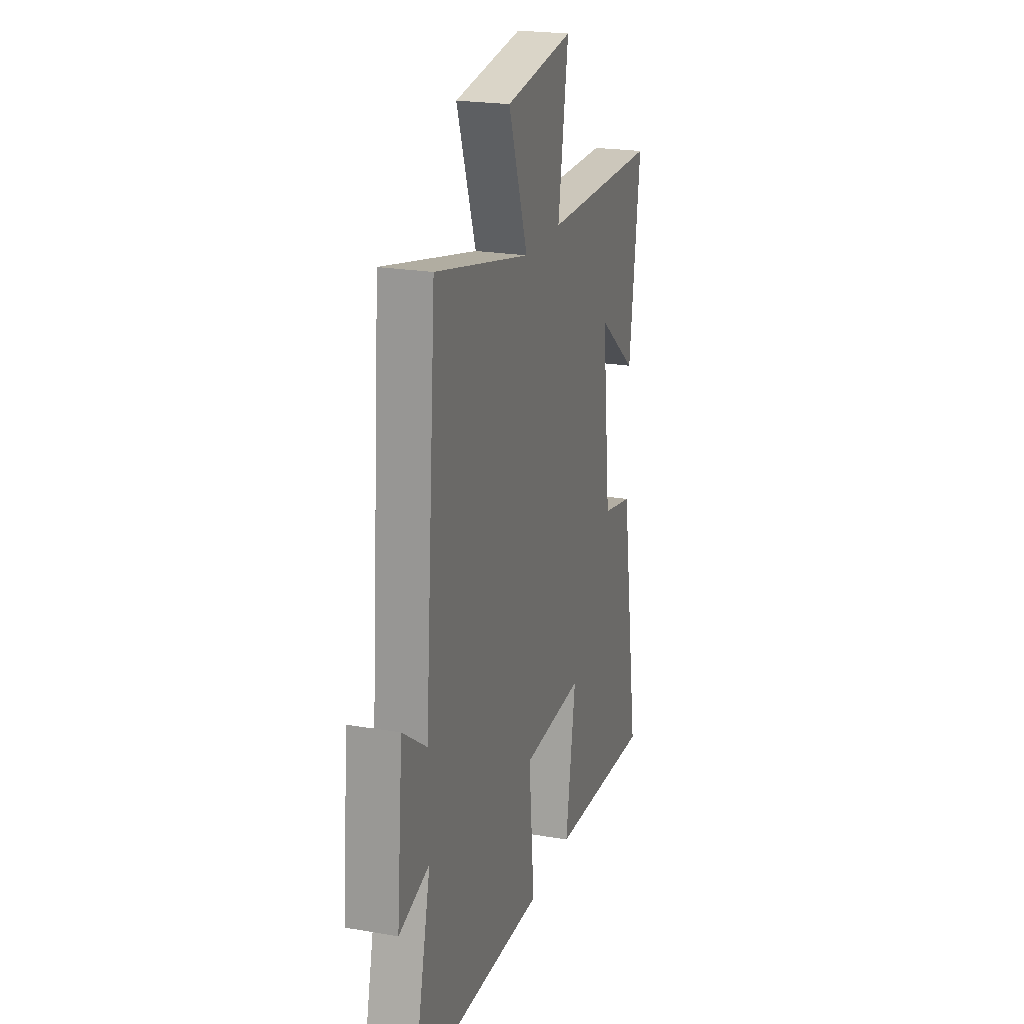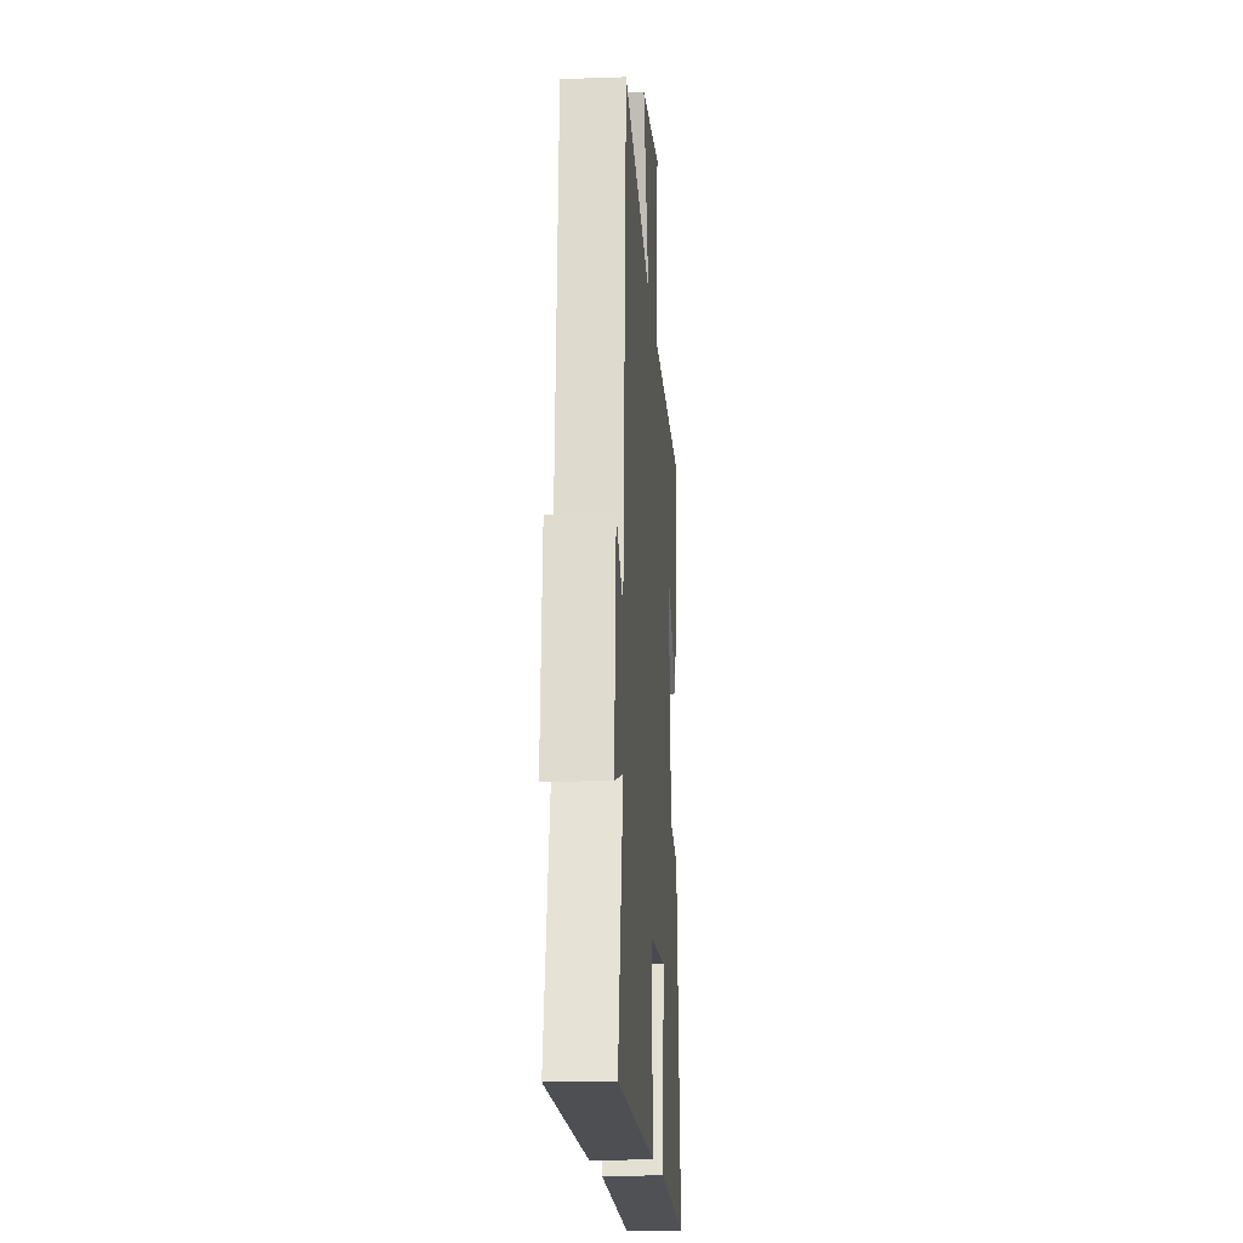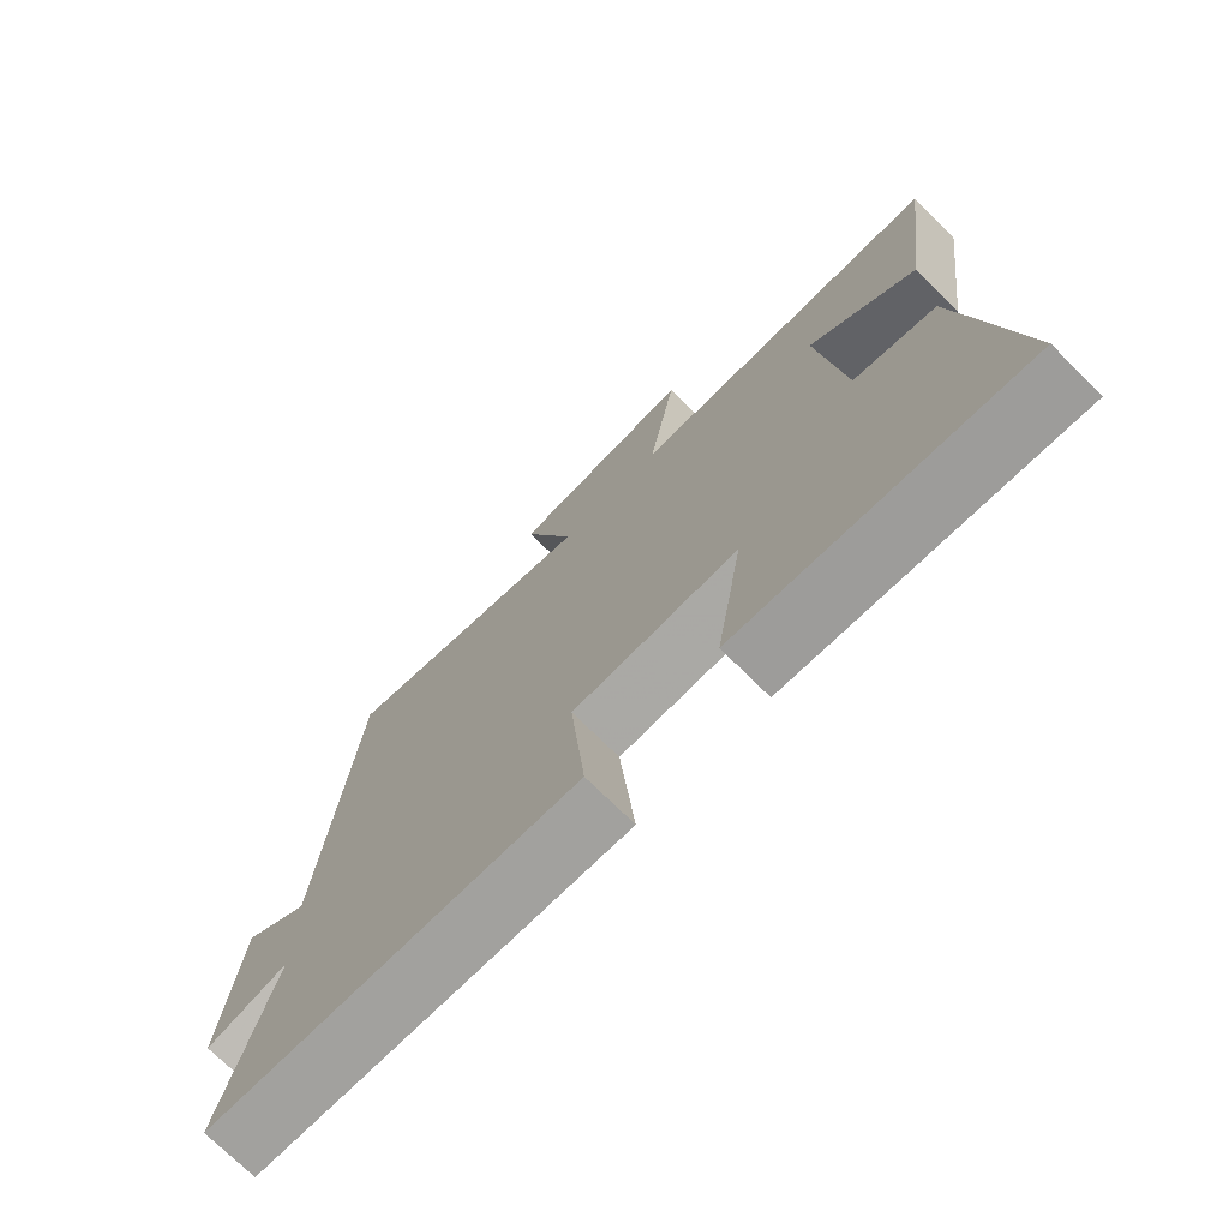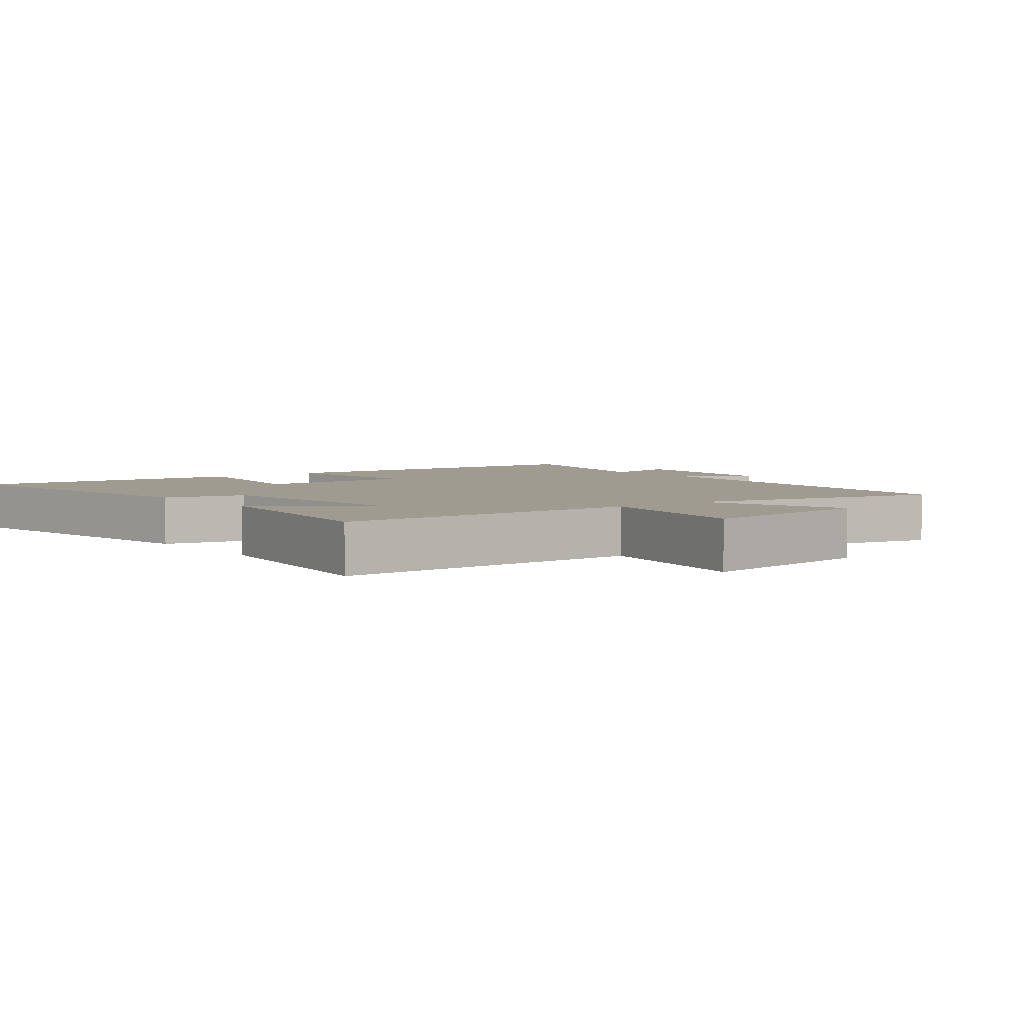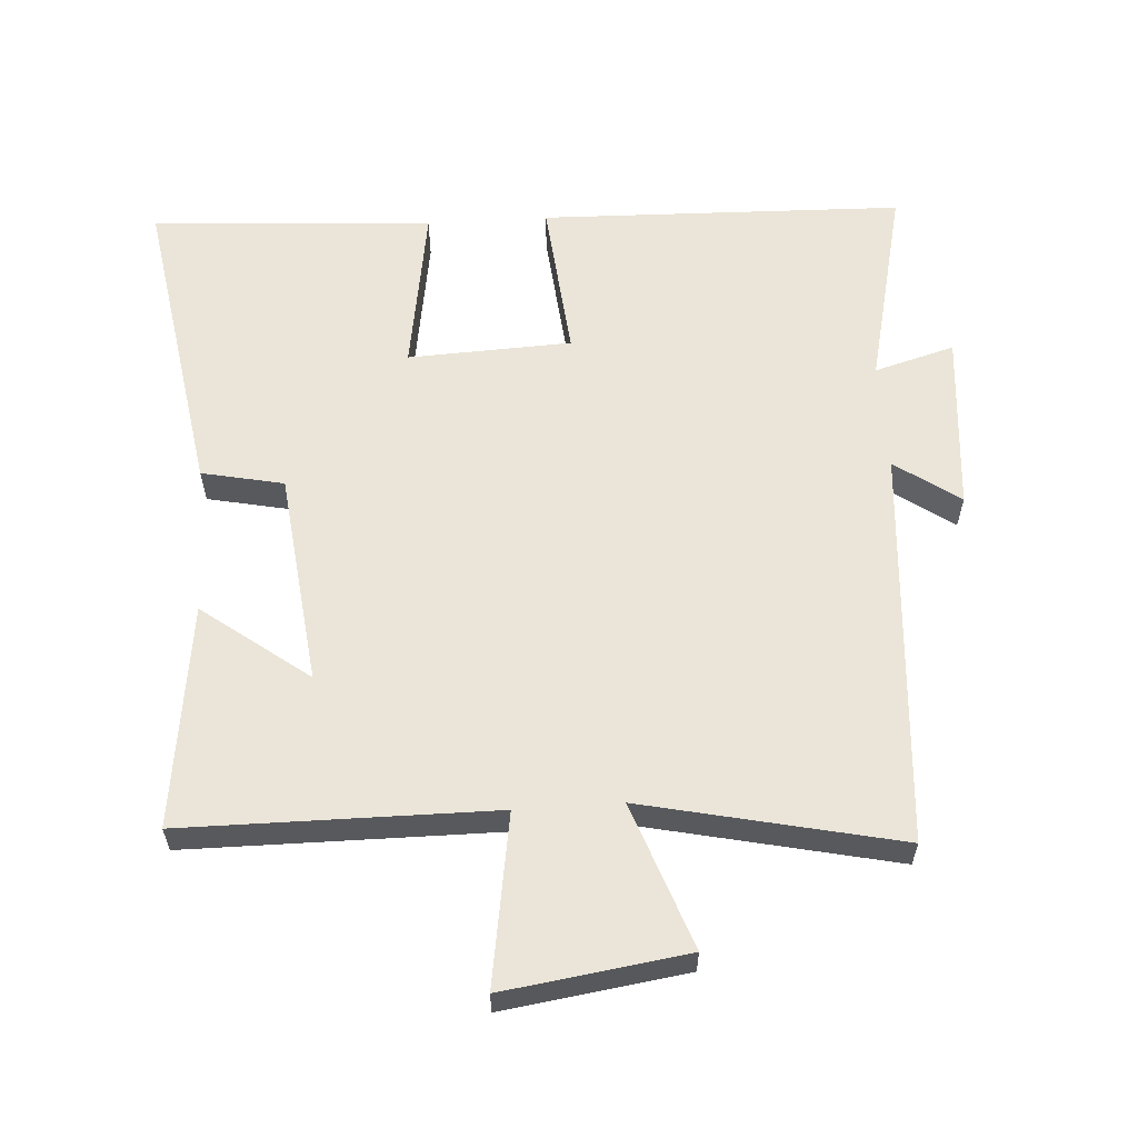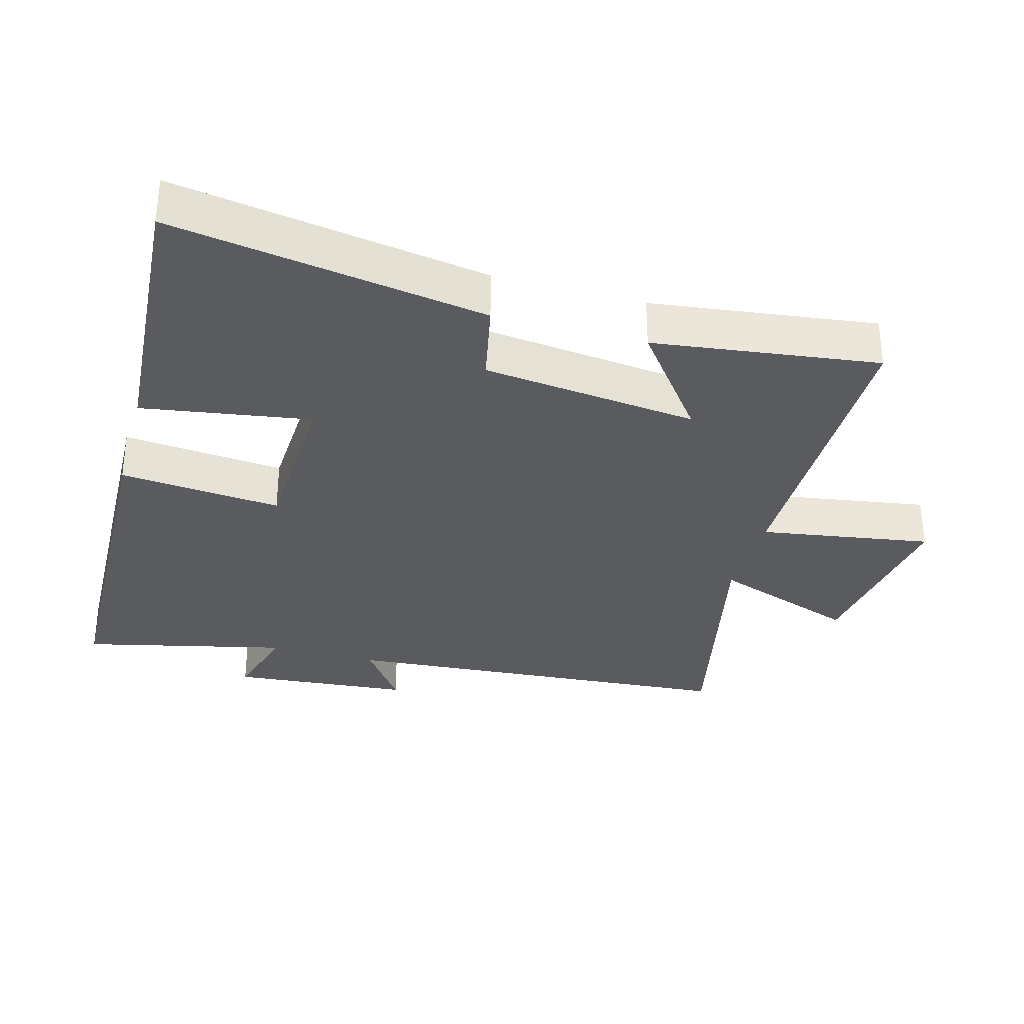
<metadata>
{"format":"obj","ext":"obj","renderer":"f3d","projection":"perspective","resolution":1024,"background":"white","views":[{"elev":22.1,"azim":106.8,"up":"+Z"},{"elev":-16.0,"azim":94.0,"up":"+Z"},{"elev":-73.4,"azim":-134.8,"up":"+Z"},{"elev":4.2,"azim":-37.6,"up":"+Y"},{"elev":59.4,"azim":-3.9,"up":"+Y"},{"elev":-32.6,"azim":-105.6,"up":"+Y"}]}
</metadata>
<code>
v -0.574 0.07 -0.53
v -0.5 0.07 -0.064
v -0.378 0.07 -0.038
v -0.342 0.07 0.282
v -0.5 0.07 0.162
v -0.544 0.07 0.496
v -0.081 0.07 0.5
v -0.122 0.07 0.755
v 0.15 0.07 0.717
v 0.073 0.07 0.5
v 0.454 0.07 0.585
v 0.5 0.07 -0.012
v 0.596 0.07 0.056
v 0.62 0.07 -0.212
v 0.5 0.07 -0.178
v 0.572 0.07 -0.483
v 0.029 0.07 -0.5
v 0.051 0.07 -0.259
v -0.193 0.07 -0.249
v -0.153 0.07 -0.5
v -0.574 0 -0.53
v -0.5 0 -0.064
v -0.378 0 -0.038
v -0.342 0 0.282
v -0.5 0 0.162
v -0.544 0 0.496
v -0.081 0 0.5
v -0.122 0 0.755
v 0.15 0 0.717
v 0.073 0 0.5
v 0.454 0 0.585
v 0.5 0 -0.012
v 0.596 0 0.056
v 0.62 0 -0.212
v 0.5 0 -0.178
v 0.572 0 -0.483
v 0.029 0 -0.5
v 0.051 0 -0.259
v -0.193 0 -0.249
v -0.153 0 -0.5
f 1 2 3
f 20 1 3
f 19 20 3
f 18 19 3 4
f 15 16 17 18
f 15 18 4
f 12 13 14 15
f 12 15 4
f 11 12 4
f 10 11 4
f 7 8 9 10
f 7 10 4
f 4 5 6 7
f 23 22 21
f 23 21 40
f 23 40 39
f 24 23 39 38
f 38 37 36 35
f 24 38 35
f 35 34 33 32
f 24 35 32
f 24 32 31
f 24 31 30
f 30 29 28 27
f 24 30 27
f 27 26 25 24
f 1 21 22 2
f 2 22 23 3
f 3 23 24 4
f 4 24 25 5
f 5 25 26 6
f 6 26 27 7
f 7 27 28 8
f 8 28 29 9
f 9 29 30 10
f 10 30 31 11
f 11 31 32 12
f 12 32 33 13
f 13 33 34 14
f 14 34 35 15
f 15 35 36 16
f 16 36 37 17
f 17 37 38 18
f 18 38 39 19
f 19 39 40 20
f 20 40 21 1

</code>
